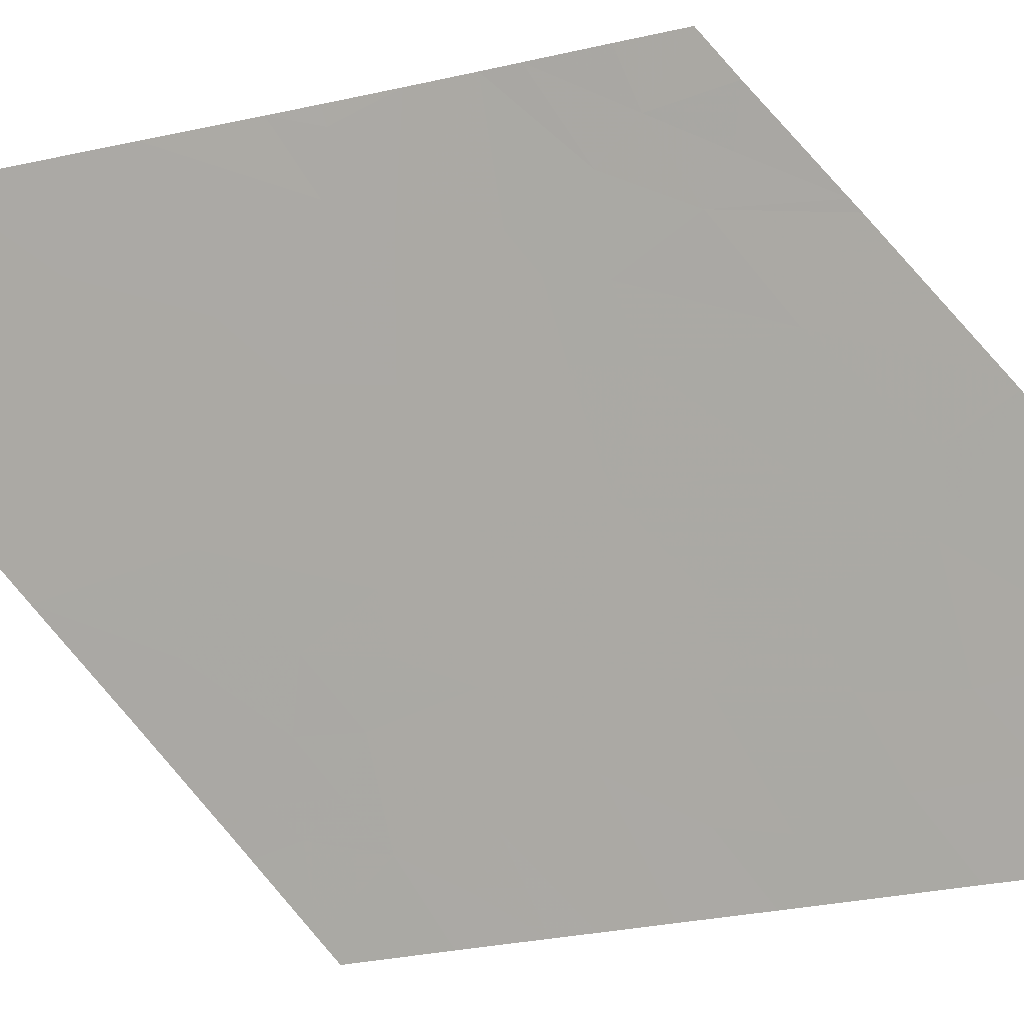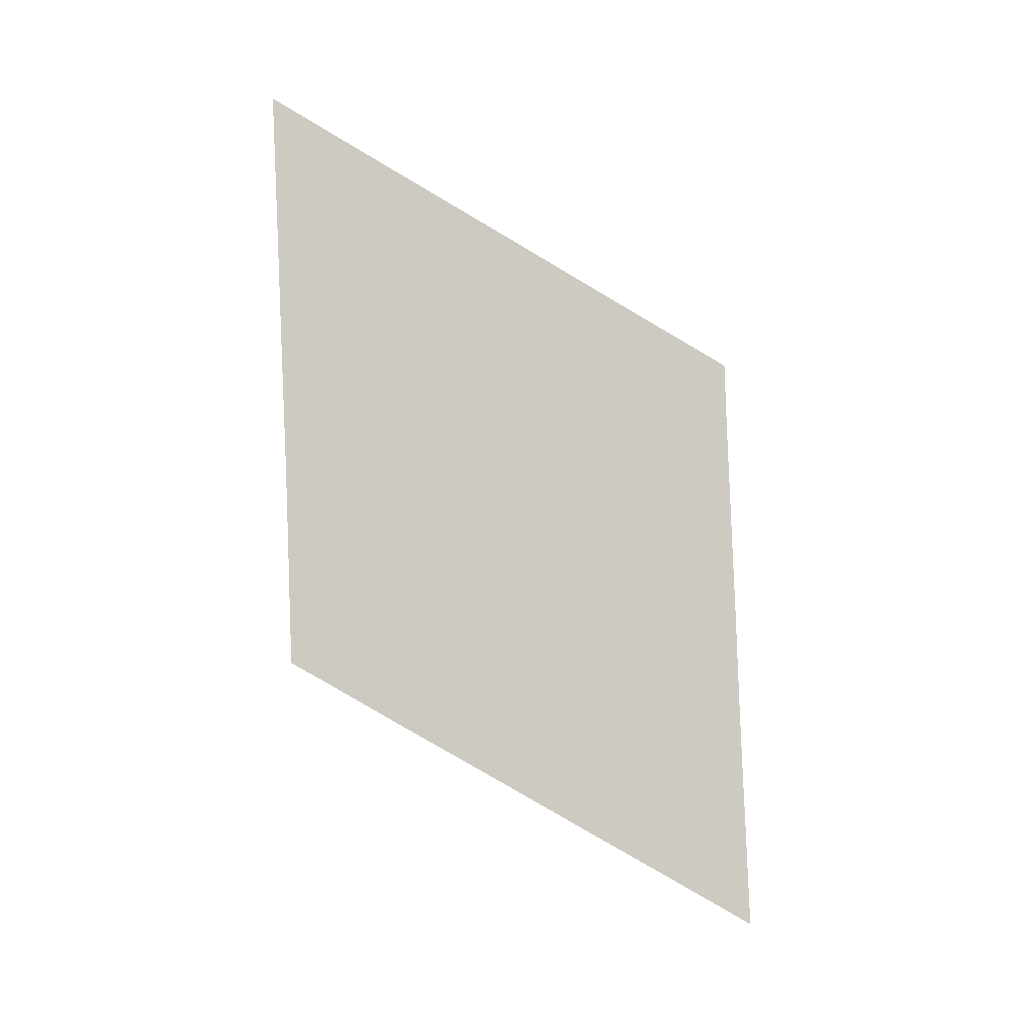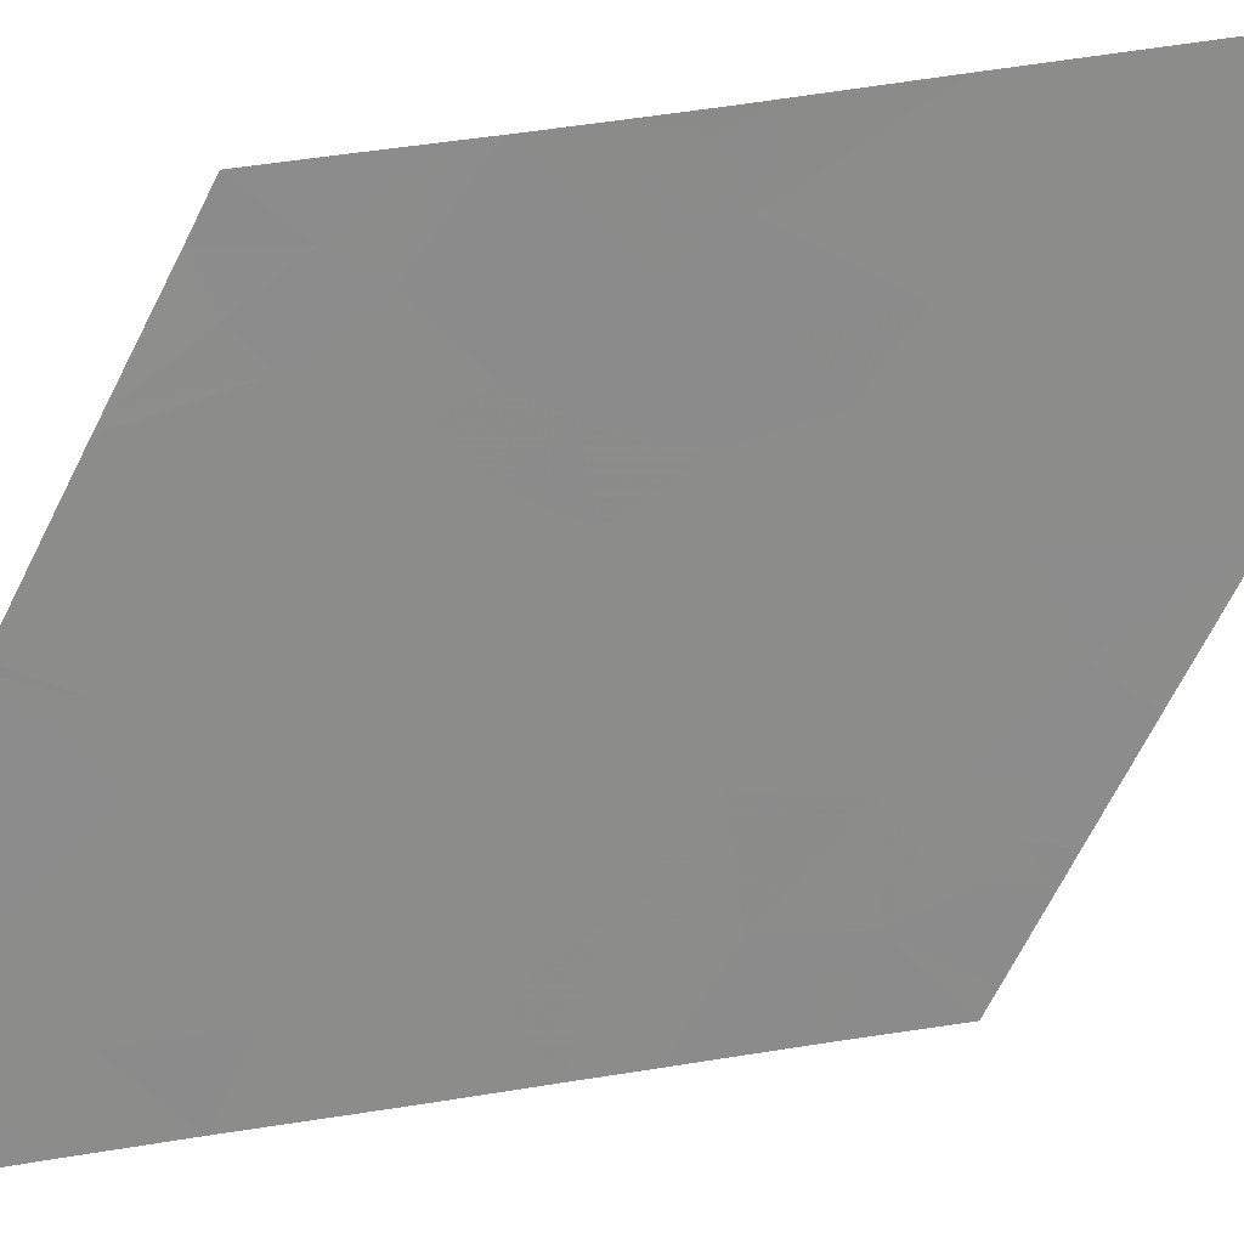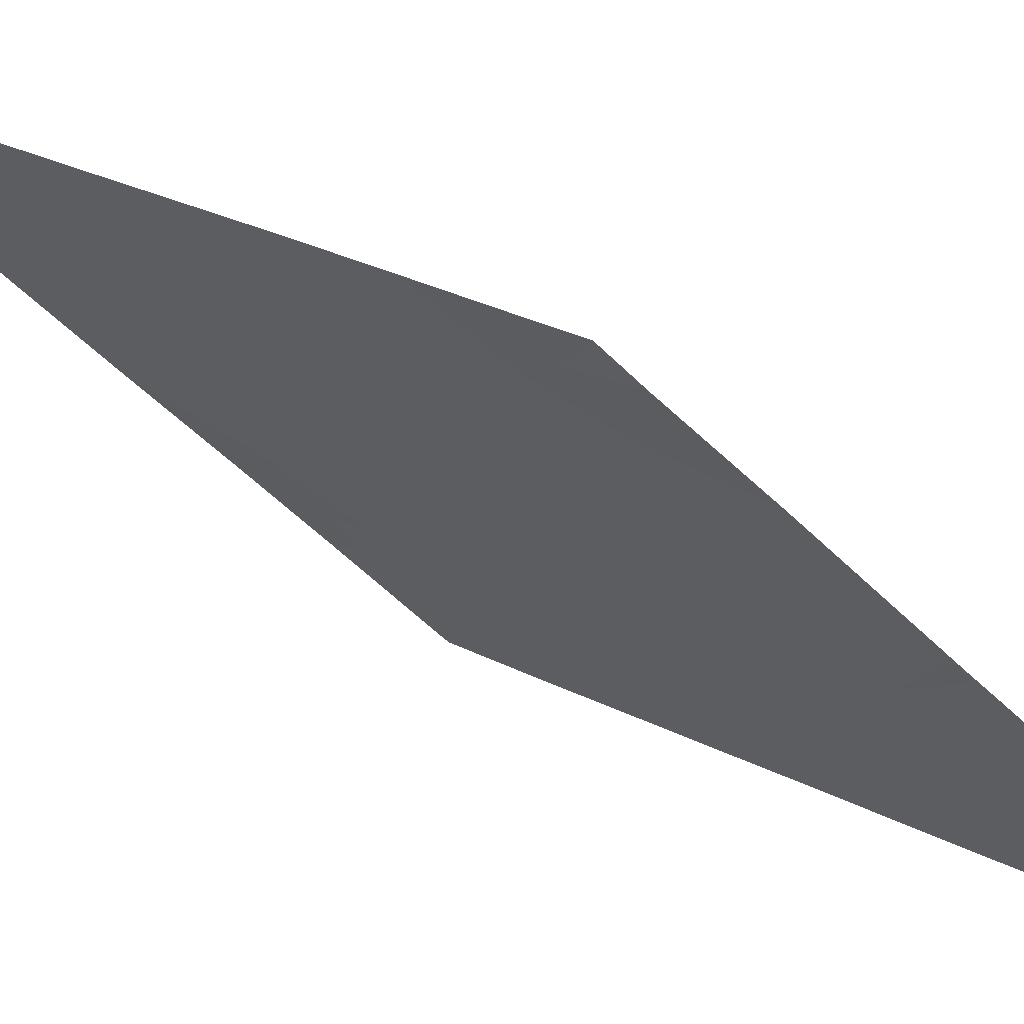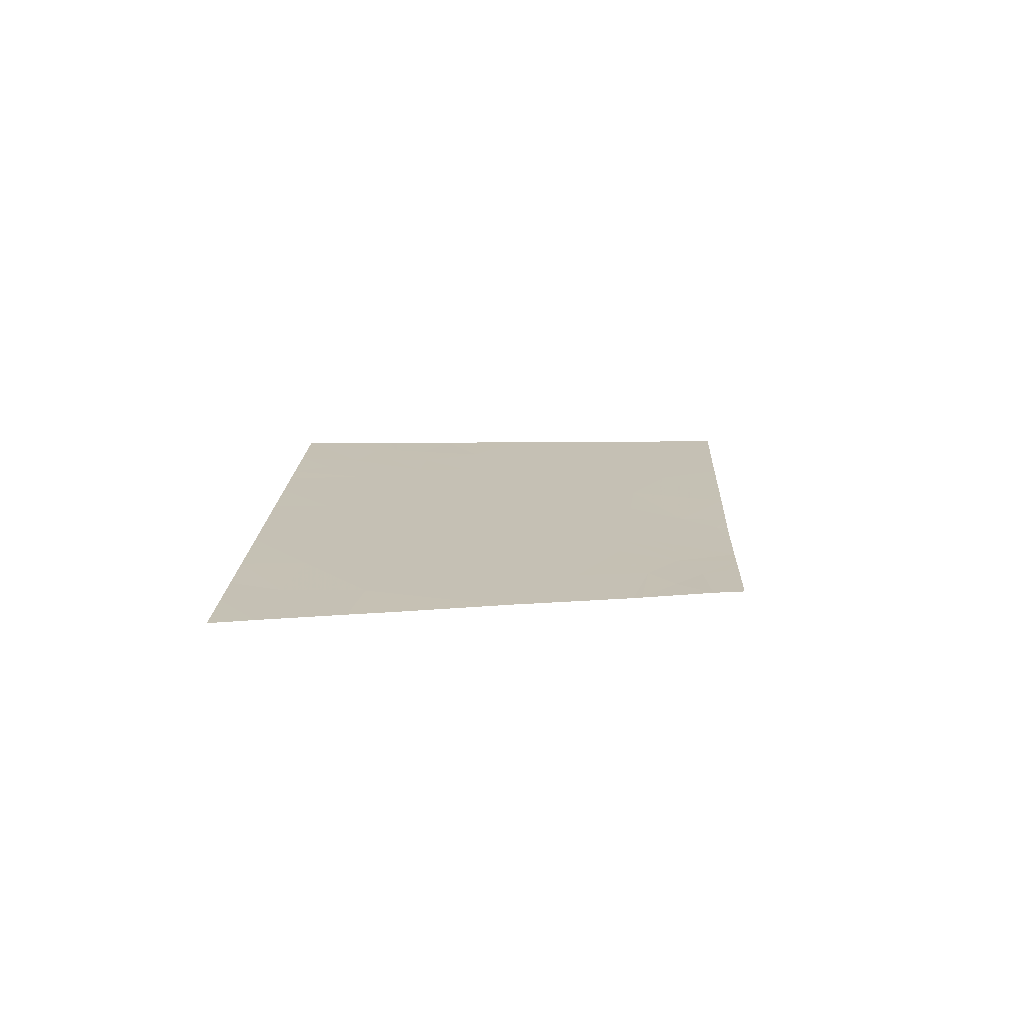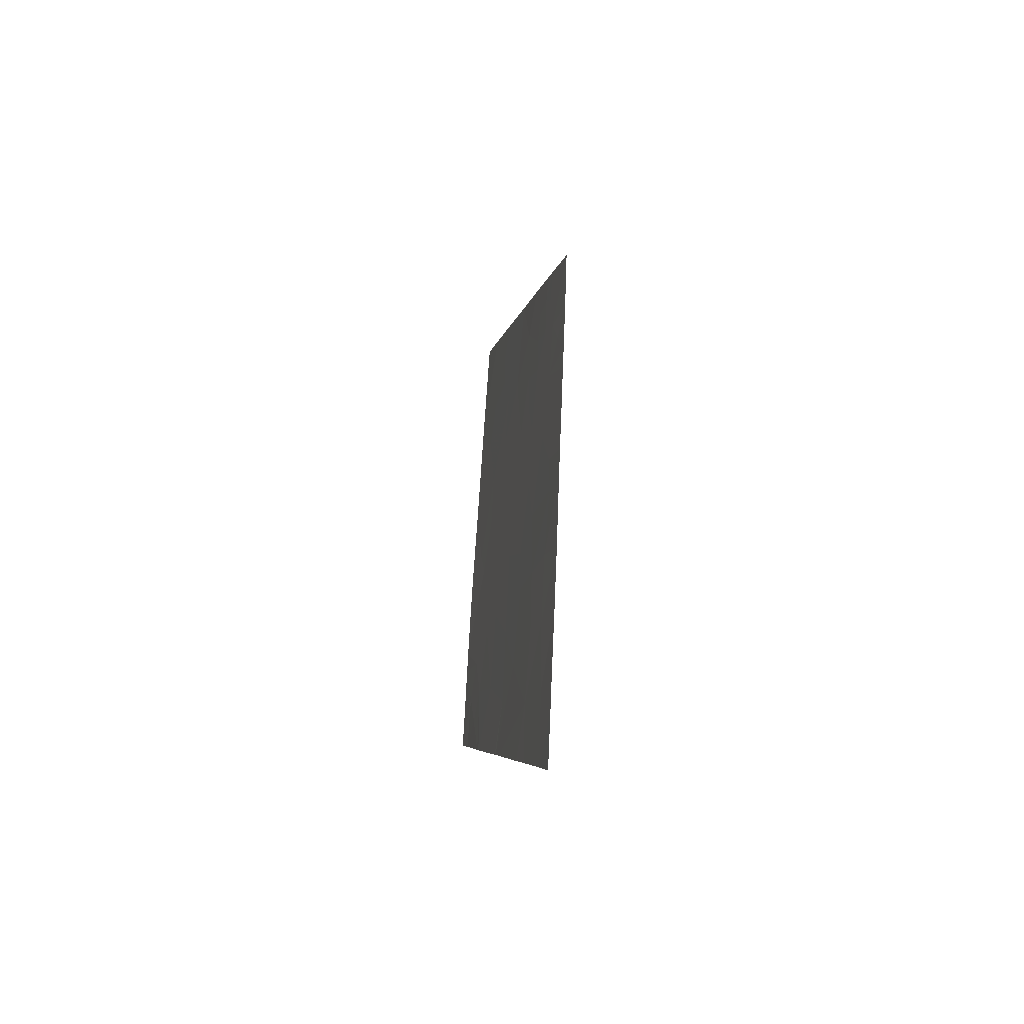
<metadata>
{"format":"obj","ext":"obj","renderer":"f3d","projection":"perspective","resolution":1024,"background":"white","views":[{"elev":-26.5,"azim":113.6,"up":"+Y"},{"elev":-0.4,"azim":-130.1,"up":"+Z"},{"elev":60.1,"azim":-95.8,"up":"+Y"},{"elev":28.5,"azim":131.2,"up":"+Y"},{"elev":-76.0,"azim":48.1,"up":"+Z"},{"elev":-35.6,"azim":-45.3,"up":"+Z"}]}
</metadata>
<code>
v -34.36 20 -12.08
v -34.39 20 -12.61
v -34.28 20.11 -12.01
v -34.14 20.37 -12.43
v -32.3 23 -10.98
v -32.31 23 -11.07
v -32.67 22.47 -11.2
v -32.61 22.59 -11.56
v -34.05 20.46 -12.05
v -33.95 20.61 -11.92
v -33.98 20.6 -12.26
v -32.82 22.46 -13.52
v -32.47 23 -13.56
v -33.01 22.15 -13.39
v -32.75 22.55 -13.33
v -33.32 21.55 -11.87
v -33.34 21.45 -11.06
v -33.56 21.18 -11.68
v -34.07 20.42 -11.79
v -33.52 21.31 -12.63
v -33.69 21.06 -12.62
v -33.62 21.18 -12.82
v -32.61 22.52 -10.82
v -32.85 22.17 -10.94
v -33.24 21.8 -13.34
v -33.08 22 -12.92
v -34.45 20 -13.59
v -34.43 20 -13.24
v -34.25 20.32 -13.83
v -34.07 20.55 -13.4
v -34.52 20 -14.88
v -34.56 20 -15.42
v -34.31 20.35 -15.23
v -32.8 22.57 -14.53
v -32.98 22.34 -14.94
v -32.91 22.4 -14.36
v -33.69 20.96 -11.41
v -33.84 20.82 -12.44
v -33.46 21.51 -13.72
v -33.46 21.45 -13.07
v -33.82 20.94 -13.51
v -33.81 20.91 -12.97
v -33.15 21.97 -13.66
v -32.63 22.68 -12.77
v -32.41 23 -12.61
v -32.48 22.92 -12.87
v -32.95 22.28 -13.63
v -32.72 22.62 -13.71
v -32.9 22.12 -11.28
v -33.09 21.89 -11.7
v -33.3 21.5 -11.02
v -33.55 21.49 -15.08
v -33.48 21.62 -15.45
v -33.75 21.18 -15
v -33 22.22 -13.91
v -33.21 21.91 -13.98
v -33.46 21.66 -15.42
v -33.51 21.5 -14.46
v -33.22 21.95 -14.64
v -33.8 21.05 -14.39
v -34.27 20.19 -12.75
v -34.14 20.41 -12.92
v -32.54 22.92 -14.02
v -32.66 22.75 -14.19
v -32.47 23 -13.75
v -34.15 20.69 -16.12
v -34.4 20.28 -15.83
v -34.08 20.74 -15.61
v -33.95 20.59 -11.67
v -33.81 20.8 -11.84
v -33.62 21.12 -12.22
v -34.03 20.71 -14.53
v -32.75 22.6 -13.95
v -32.45 23 -13.23
v -32.54 22.58 -10.26
v -32.82 22.18 -10.54
v -32.3 23 -10.91
v -34.41 20 -13.03
v -32.81 22.35 -12.19
v -33.21 21.77 -12.4
v -33.01 22.07 -12.47
v -33.95 20.78 -13.95
v -33.74 21.11 -14.02
v -32.8 22.23 -10.73
v -32.86 22.32 -12.68
v -32.43 23 -12.86
v -33.81 20.84 -12.11
v -34.09 20.66 -15.01
v -34.28 20.34 -14.67
v -32.76 22.51 -13.05
v -34.49 20 -14.25
v -33.2 21.64 -10.93
v -33.55 21.52 -15.52
v -34.47 20 -14.02
v -34.31 20.26 -14.16
v -33.09 21.92 -12.13
v -32.49 23 -14.13
v -33.98 20.54 -11.7
v -33.99 20.92 -15.95
v -34.59 20 -15.83
v -34.48 20.23 -16.44
v -34.61 20 -16.17
v -34.64 20 -16.61
v -32.37 23 -12.04
v -32.91 22.05 -10.64
v -33.01 22.29 -14.98
v -32.65 22.79 -14.62
v -32.51 23 -14.48
v -32.24 23 -9.961
f 4 1 2
f 4 3 1
f 7 6 5
f 7 8 6
f 11 9 4
f 11 10 9
f 15 12 13
f 15 14 12
f 18 16 17
f 9 3 4
f 9 19 3
f 22 20 21
f 7 5 23
f 23 24 7
f 14 26 25
f 30 28 27
f 27 29 30
f 33 31 32
f 36 35 34
f 18 17 37
f 38 11 4
f 41 39 40
f 40 42 41
f 14 25 43
f 46 45 44
f 14 43 47
f 12 48 13
f 12 47 48
f 49 7 24
f 49 51 50
f 54 53 52
f 43 56 55
f 59 52 57
f 59 58 52
f 54 52 58
f 58 60 54
f 4 61 62
f 65 64 63
f 68 67 66
f 70 69 10
f 18 71 16
f 70 37 69
f 70 18 37
f 54 60 72
f 36 73 55
f 46 44 74
f 36 34 64
f 25 40 39
f 42 21 38
f 4 2 61
f 23 75 76
f 23 77 75
f 78 61 2
f 8 50 79
f 8 49 50
f 16 71 20
f 20 80 16
f 80 26 81
f 83 39 41
f 41 82 83
f 78 62 61
f 84 23 76
f 85 44 79
f 46 86 45
f 70 10 87
f 89 31 33
f 33 88 89
f 85 26 90
f 89 91 31
f 43 55 47
f 72 88 54
f 33 32 67
f 67 68 33
f 26 20 40
f 26 80 20
f 39 56 43
f 24 92 51
f 51 49 24
f 24 23 84
f 54 68 93
f 54 88 68
f 29 27 94
f 90 13 74
f 74 44 90
f 95 94 91
f 18 87 71
f 18 70 87
f 46 74 86
f 80 81 96
f 89 88 72
f 52 53 57
f 71 87 38
f 54 93 53
f 16 96 50
f 63 64 97
f 50 51 17
f 17 16 50
f 62 78 28
f 28 30 62
f 62 38 4
f 62 42 38
f 47 73 48
f 47 55 73
f 98 19 10
f 98 10 69
f 29 94 95
f 85 79 81
f 71 38 21
f 22 21 42
f 68 66 99
f 14 47 12
f 85 81 26
f 10 19 9
f 81 79 96
f 25 26 40
f 67 32 100
f 82 29 95
f 95 72 82
f 90 44 85
f 103 101 102
f 88 33 68
f 44 45 104
f 104 79 44
f 102 67 100
f 101 66 67
f 67 102 101
f 24 84 105
f 5 77 23
f 15 13 90
f 80 96 16
f 89 95 91
f 89 72 95
f 82 60 83
f 87 10 11
f 11 38 87
f 24 105 92
f 82 41 30
f 25 39 43
f 82 30 29
f 59 57 106
f 107 64 34
f 73 64 65
f 65 13 73
f 8 7 49
f 8 79 104
f 65 63 97
f 108 97 64
f 64 107 108
f 73 13 48
f 77 109 75
f 107 34 35
f 36 106 35
f 36 59 106
f 96 79 50
f 21 20 71
f 22 40 20
f 42 30 41
f 68 99 93
f 59 55 56
f 59 36 55
f 22 42 40
f 14 90 26
f 14 15 90
f 83 58 39
f 83 60 58
f 84 76 105
f 36 64 73
f 62 30 42
f 72 60 82
f 58 56 39
f 58 59 56
f 8 104 6

</code>
